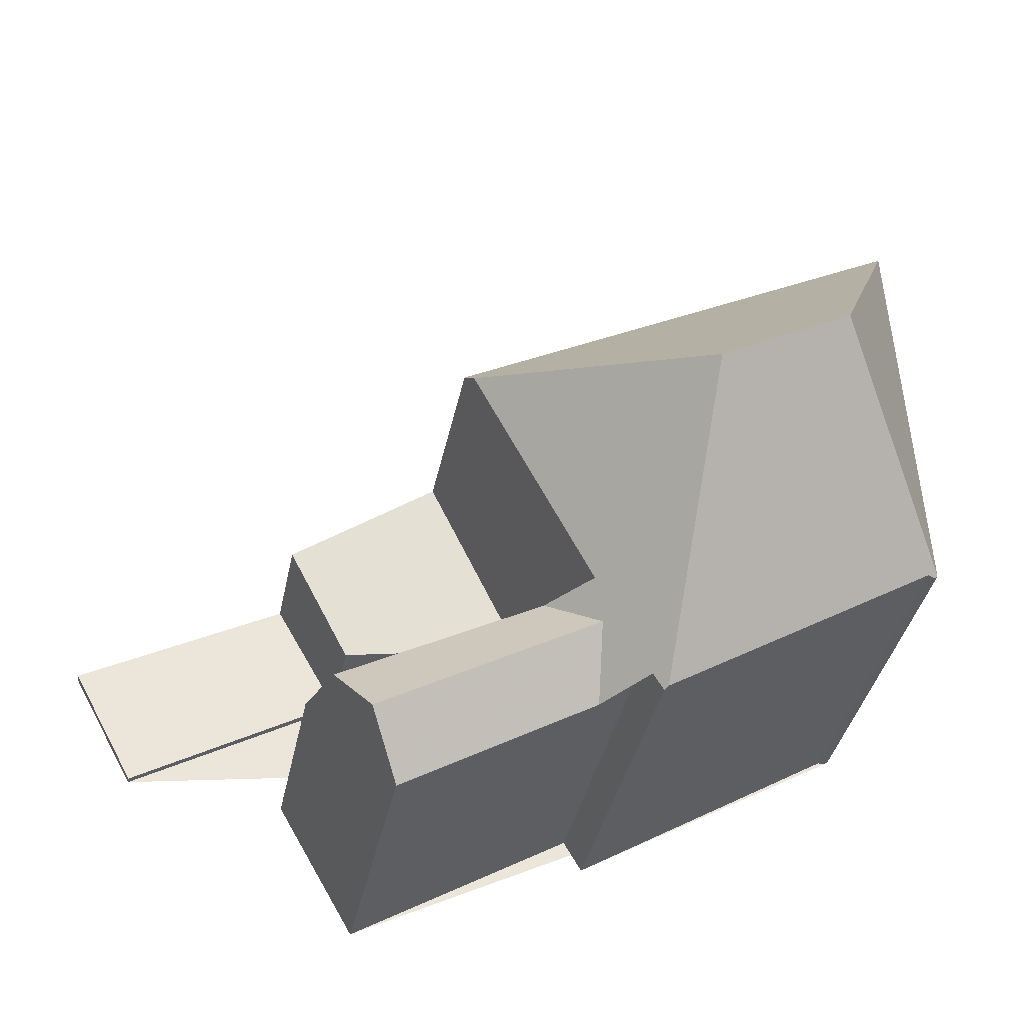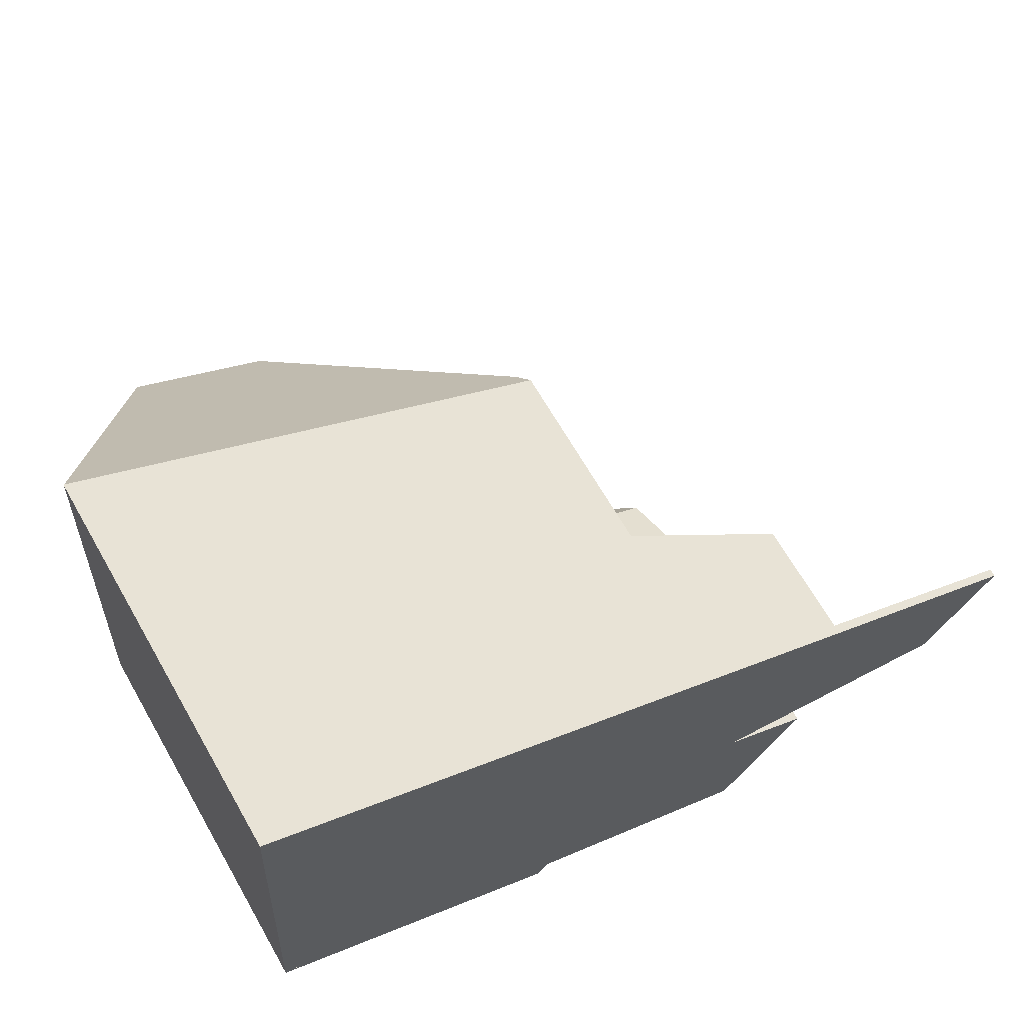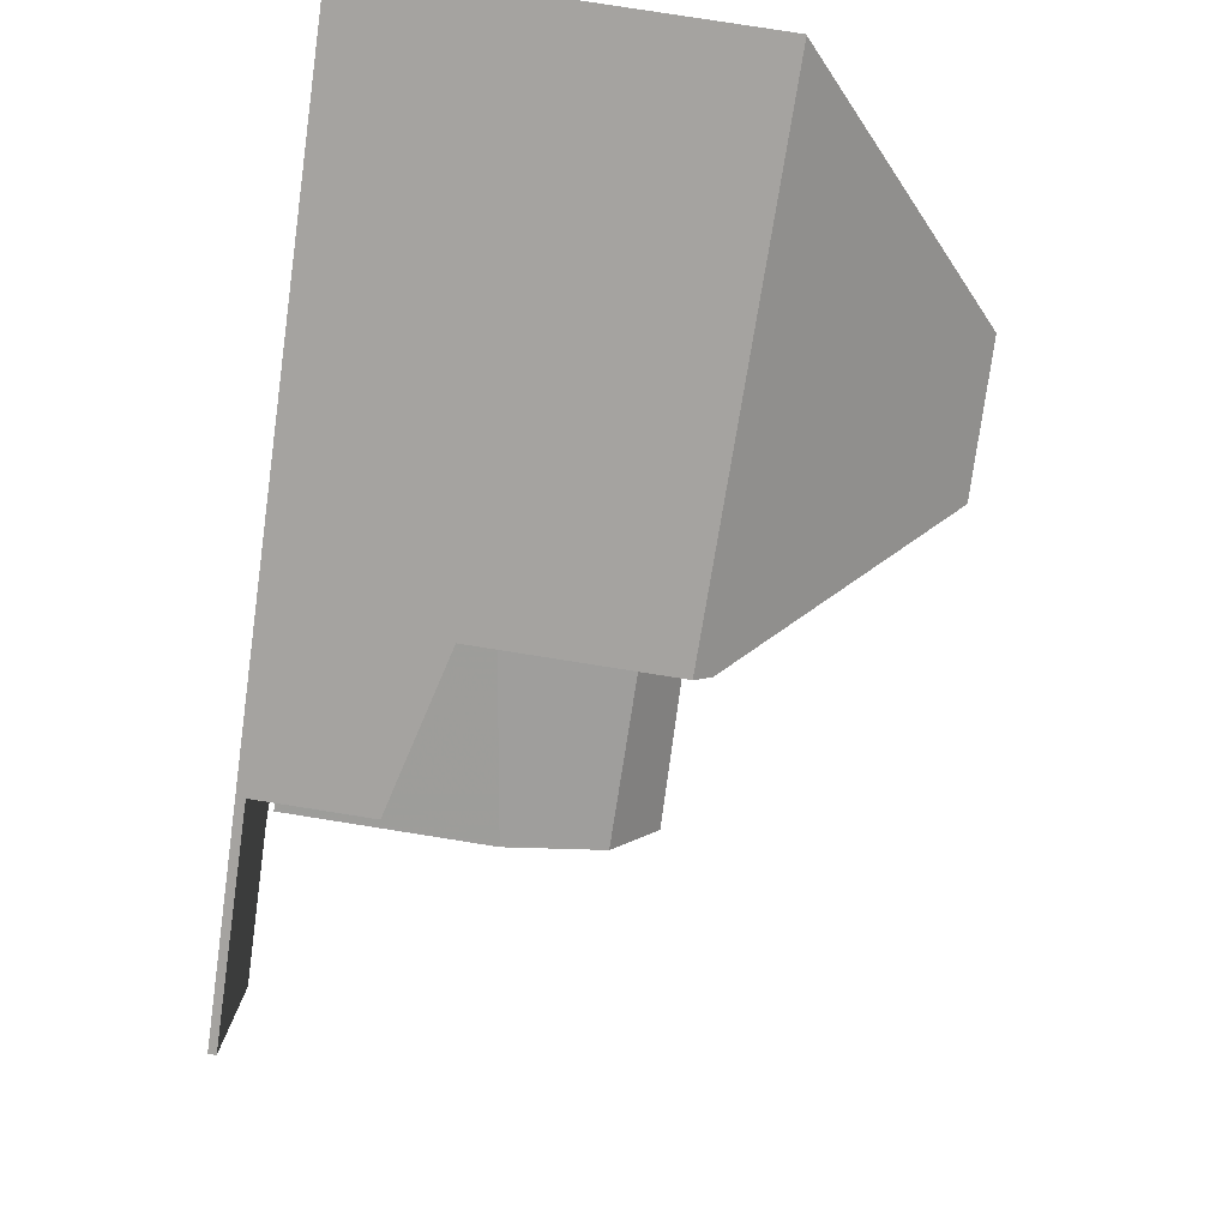
<metadata>
{"format":"obj","ext":"obj","renderer":"f3d","projection":"perspective","resolution":1024,"background":"white","views":[{"elev":-37.1,"azim":-11.2,"up":"+Y"},{"elev":66.5,"azim":150.2,"up":"+Y"},{"elev":79.2,"azim":-81.0,"up":"+Y"}]}
</metadata>
<code>
v 46.22 -1654 7.333
v 46.13 -1654 7.349
v 46.01 -1654 7.412
v 45.83 -1645 7.372
v 40.49 -1657 7.212
v 40.12 -1656 7.209
v 30.83 -1656 0.146
v 29.52 -1654 0.1572
v 35.63 -1659 6.082
v 37.67 -1652 2.99
v 34.05 -1656 4.192
v 38.43 -1654 3.511
v 43.38 -1651 11.35
v 45.82 -1645 7.389
v 40.75 -1652 11.4
v 39.08 -1651 9.785
v 44.4 -1648 9.697
v 38.5 -1651 9.223
v 39.14 -1651 9.784
v 40.96 -1652 11.4
v 45.72 -1645 7.546
v 45.71 -1645 7.386
v 39.88 -1648 7.262
v 36.59 -1650 7.191
v 36.63 -1650 7.291
v 36.73 -1650 7.509
v 45.82 -1645 7.389
v 36.59 -1650 7.191
v 43.38 -1651 11.35
v 40.55 -1657 7.324
v 40.75 -1652 11.4
v 46.22 -1654 7.362
v 43.38 -1651 11.35
v 46.22 -1654 7.362
v 40.72 -1653 10.91
v 40.59 -1656 8.104
v 40.7 -1653 10.48
v 40.75 -1652 11.4
v 40.55 -1657 7.324
v 33.76 -1654 0.16
v 32.45 -1652 0.1706
v 33.73 -1651 2.446
v 36.73 -1650 7.509
v 33.72 -1651 2.424
v 36.65 -1655 3.787
v 39.5 -1657 6.072
v 32.55 -1652 0.1698
v 33.76 -1654 0.1601
v 33.13 -1653 0.1651
v 33.8 -1652 0.1757
v 34.36 -1653 0.1712
v 35.01 -1654 0.166
v 35.01 -1654 0.166
v 33.72 -1651 0.1764
v 35.01 -1658 7.036
v 39.4 -1656 6.978
v 39.08 -1651 9.785
v 39.5 -1657 6.072
v 44.4 -1648 9.697
v 46.09 -1651 7.365
v 36.59 -1650 3.308
v 36.88 -1651 3.24
v 36.59 -1650 3.308
v 35.01 -1654 2.168
v 33.81 -1652 2.423
v 38.33 -1654 2.814
v 33.72 -1651 2.442
v 36.88 -1651 3.24
v 38.4 -1655 6.217
v 39.4 -1656 6.978
v 40.58 -1656 7.881
v 40.58 -1656 7.881
v 45.9 -1653 7.81
v 34.36 -1657 6.166
v 39.4 -1656 6.978
v 35.01 -1658 7.036
v 34.93 -1651 2.808
v 46.16 -1653 7.363
v 45.9 -1653 7.81
v 39.02 -1654 6.225
v 39.19 -1655 7.303
v 38.4 -1655 6.217
v 38.51 -1654 2.864
v 38.51 -1654 2.864
v 38.4 -1655 6.217
v 39.34 -1655 7.513
v 44.93 -1652 9.172
v 40.65 -1655 9.327
v 40.65 -1655 9.327
v 38.33 -1654 2.814
v 34.36 -1657 6.166
v 44.93 -1652 9.172
v 46.1 -1651 7.365
v 38.5 -1651 9.223
v 39.09 -1652 9.673
v 40.72 -1653 10.91
v 40.96 -1652 11.4
v 37.04 -1655 6.2
v 38.08 -1656 6.996
v 37.74 -1658 6.076
v 37.04 -1655 6.2
v 30.39 -1653 0.1612
v 31.26 -1656 0.1481
v 35.03 -1656 4.039
v 38.08 -1656 6.996
v 45.72 -1645 7.546
v 45.97 -1651 7.539
v 46.09 -1654 7.536
v 46.06 -1653 7.536
v 45.99 -1651 7.538
v 46.09 -1654 7.536
v 46.1 -1654 7.364
v 36.63 -1650 3.298
v 36.63 -1650 3.298
v 33.8 -1652 2.423
v 36.63 -1650 7.291
v 33.8 -1652 2.424
v 35.35 -1651 2.9
v 29.66 -1654 0.156
v 30.48 -1653 0.1599
v 33.8 -1652 0.1757
v 33.8 -1652 2.423
v 39.02 -1654 6.225
v 38.51 -1654 2.864
v 39.19 -1655 7.303
v 39.36 -1655 7.288
v 39.19 -1655 7.303
v 39.76 -1656 7.254
v 40.29 -1657 7.21
v 36.73 -1650 7.509
v 45.83 -1648 7.543
v 45.94 -1648 7.369
v 35.01 -1654 2.169
v 37.79 -1652 4.509
v 37.79 -1652 7.42
v 37.79 -1652 3.03
v 37.79 -1652 3.03
v 39.09 -1651 9.746
v 39.01 -1652 9.61
v 39.14 -1651 9.841
v 30.82 -1656 0.1461
v 31.26 -1656 0.1481
v 44.34 -1649 9.794
v 44.45 -1649 9.628
v 44.34 -1649 9.794
v 37.79 -1652 7.42
v 35.01 -1654 0.166
v 39.14 -1651 9.841
v 39.2 -1651 9.84
v 45.91 -1650 7.541
v 46.02 -1650 7.367
v 38.72 -1654 4.25
v 38.72 -1654 4.25
v 43.58 -1651 11.08
v 40.78 -1653 11.03
v 40.62 -1653 10.84
v 39.25 -1654 8.31
v 38.72 -1654 5.804
v 38.72 -1654 7.342
v 40.73 -1653 11.03
v 43.58 -1651 11.08
v 40.73 -1653 11.03
v 37.21 -1655 4.559
v 35.78 -1656 4.849
v 34.2 -1657 5.171
v 45.37 -1650 8.365
v 38.72 -1654 7.342
v 46.08 -1653 7.536
v 46.19 -1653 7.362
v 40.57 -1657 7.718
v 45.9 -1653 7.804
v 40.57 -1657 7.718
v 40.3 -1657 7.21
v 45.9 -1653 7.804
v 34.36 -1653 2.306
v 45.5 -1646 7.905
v 45.5 -1646 7.905
v 37.57 -1651 8.325
v 37.11 -1651 7.477
v 34.36 -1653 0.1712
v 37.11 -1651 3.561
v 37.11 -1651 7.477
v 37.11 -1651 3.187
v 37.11 -1651 3.187
v 30.28 -1655 0.1507
v 30.88 -1655 0.1538
v 45.74 -1646 7.545
v 37.57 -1651 8.325
v 45.85 -1646 7.372
v 40.7 -1656 7.879
v 40.59 -1656 8.104
v 39.77 -1655 8.117
v 40.78 -1656 7.722
v 37.48 -1651 8.152
v 37.4 -1651 8.153
v 40.97 -1657 7.331
v 38.19 -1652 8.141
v 37.4 -1651 8.153
v 36.99 -1650 7.288
v 39.15 -1654 8.127
v 39.27 -1654 8.125
v 36.95 -1650 7.199
v 46.07 -1651 7.391
v 46.09 -1651 7.365
v 40.67 -1654 9.735
v 40.67 -1654 9.735
v 39.36 -1655 7.331
v 39.34 -1655 7.29
v 39.82 -1655 8.185
v 39.79 -1655 8.117
v 45.98 -1651 7.539
v 44.49 -1652 9.796
v 34.84 -1658 6.812
v 37.72 -1656 6.717
v 39 -1655 6.674
v 44.49 -1652 9.796
v 39 -1655 6.674
v 44.77 -1652 9.178
v 44.46 -1652 9.796
v 45.45 -1654 7.816
v 45.46 -1654 7.797
v 43.56 -1650 11.07
v 43.56 -1650 11.07
v 44.39 -1652 9.934
v 43.82 -1651 10.71
v 45.65 -1654 7.406
v 41.79 -1647 7.303
v 42.16 -1648 8.082
v 42.92 -1649 9.721
v 42.96 -1649 9.806
v 44.39 -1652 9.934
v 36.86 -1657 7.012
v 37.47 -1658 6.077
v 35.01 -1654 2.169
v 35.01 -1654 2.168
v 36.24 -1656 6.19
v 36.24 -1656 6.19
v 36.02 -1655 4.8
v 35.88 -1655 3.906
v 36.86 -1657 7.012
v 33.72 -1651 0.1764
v 36.66 -1657 6.752
v 35.01 -1654 0.166
v 33.72 -1651 2.442
v 33.8 -1652 2.423
v 33.81 -1652 2.423
v 34.36 -1653 2.306
v 36.08 -1656 5.171
v 30.89 -1656 0.1464
v 30.89 -1656 0.1463
v 29.59 -1654 0.1575
v 29.73 -1654 0.1563
v 30.34 -1655 0.1511
v 45.86 -1651 7.684
v 44.21 -1652 10.18
v 40.7 -1653 10.48
v 44.13 -1652 10.3
v 38.92 -1654 7.325
v 38.92 -1654 6.087
v 38.92 -1654 5.576
v 45.96 -1651 7.539
v 34.25 -1657 5.492
v 36.14 -1656 5.526
v 46.07 -1651 7.366
v 44.13 -1652 10.3
v 38.92 -1654 5.576
v 39.29 -1654 7.969
v 39.37 -1654 8.123
v 38.92 -1654 7.325
v 36.42 -1656 5.531
v 37.93 -1655 5.558
v 34.4 -1657 6.167
v 35.02 -1658 7.036
v 35.45 -1659 6.368
v 35.02 -1658 7.036
v 34.86 -1658 6.812
v 33.23 -1655 0.1575
v 33.23 -1655 0.1575
v 34.25 -1657 5.162
v 34.1 -1656 4.184
v 31.96 -1652 0.1684
v 32.07 -1653 0.1675
v 34.3 -1657 5.492
v 34.4 -1657 6.167
v 32.64 -1654 0.1626
v 46.13 -1654 7.349
v 46.22 -1654 7.333
v 46.22 -1654 0
v 46.13 -1654 8.882e-16
v 46.1 -1654 7.364
v 46.13 -1654 7.349
v 46.13 -1654 8.882e-16
v 46.1 -1654 -8.882e-16
v 45.65 -1654 7.406
v 46.01 -1654 7.412
v 46.01 -1654 0
v 45.65 -1654 0
v 45.85 -1646 7.372
v 45.83 -1645 7.372
v 45.83 -1645 -8.882e-16
v 45.85 -1646 8.882e-16
v 40.3 -1657 7.21
v 40.49 -1657 7.212
v 40.49 -1657 0
v 40.3 -1657 0
v 39.5 -1657 6.072
v 40.12 -1656 7.209
v 40.12 -1656 -8.882e-16
v 39.5 -1657 0
v 30.82 -1656 0.1461
v 30.83 -1656 0.146
v 30.83 -1656 0
v 30.82 -1656 0
v 29.59 -1654 0.1575
v 29.52 -1654 0.1572
v 29.52 -1654 0
v 29.59 -1654 0
v 35.45 -1659 6.368
v 35.63 -1659 6.082
v 35.63 -1659 -8.882e-16
v 35.45 -1659 8.882e-16
v 35.01 -1654 2.168
v 37.67 -1652 2.99
v 37.67 -1652 0
v 35.01 -1654 0
v 34.1 -1656 4.184
v 34.05 -1656 4.192
v 34.05 -1656 0
v 34.1 -1656 0
v 38.33 -1654 2.814
v 38.43 -1654 3.511
v 38.43 -1654 -4.441e-16
v 38.33 -1654 0
v 45.82 -1645 7.389
v 45.71 -1645 7.386
v 45.71 -1645 -8.882e-16
v 45.82 -1645 8.882e-16
v 41.79 -1647 7.303
v 39.88 -1648 7.262
v 39.88 -1648 0
v 41.79 -1647 0
v 36.95 -1650 7.199
v 36.59 -1650 7.191
v 36.59 -1650 8.882e-16
v 36.95 -1650 0
v 45.83 -1645 7.372
v 45.82 -1645 7.389
v 45.82 -1645 8.882e-16
v 45.83 -1645 -8.882e-16
v 40.49 -1657 7.212
v 40.55 -1657 7.324
v 40.55 -1657 0
v 40.49 -1657 0
v 46.22 -1654 7.333
v 46.22 -1654 7.362
v 46.22 -1654 0
v 46.22 -1654 0
v 33.23 -1655 0.1575
v 33.76 -1654 0.16
v 33.76 -1654 0
v 33.23 -1655 0
v 33.72 -1651 0.1764
v 32.45 -1652 0.1706
v 32.45 -1652 0
v 33.72 -1651 2.776e-17
v 34.93 -1651 2.808
v 33.73 -1651 2.446
v 33.73 -1651 0
v 34.93 -1651 0
v 38.43 -1654 3.511
v 36.65 -1655 3.787
v 36.65 -1655 0
v 38.43 -1654 -4.441e-16
v 37.74 -1658 6.076
v 39.5 -1657 6.072
v 39.5 -1657 0
v 37.74 -1658 8.882e-16
v 34.84 -1658 6.812
v 35.01 -1658 7.036
v 35.01 -1658 0
v 34.84 -1658 0
v 46.1 -1651 7.365
v 46.09 -1651 7.365
v 46.09 -1651 8.882e-16
v 46.1 -1651 0
v 34.25 -1657 5.492
v 34.36 -1657 6.166
v 34.36 -1657 0
v 34.25 -1657 0
v 36.59 -1650 3.308
v 34.93 -1651 2.808
v 34.93 -1651 0
v 36.59 -1650 -4.441e-16
v 46.19 -1653 7.362
v 46.16 -1653 7.363
v 46.16 -1653 0
v 46.19 -1653 0
v 37.67 -1652 2.99
v 38.33 -1654 2.814
v 38.33 -1654 0
v 37.67 -1652 0
v 46.16 -1653 7.363
v 46.1 -1651 7.365
v 46.1 -1651 0
v 46.16 -1653 0
v 37.47 -1658 6.077
v 37.74 -1658 6.076
v 37.74 -1658 8.882e-16
v 37.47 -1658 8.882e-16
v 31.96 -1652 0.1684
v 30.39 -1653 0.1612
v 30.39 -1653 0
v 31.96 -1652 0
v 30.89 -1656 0.1463
v 31.26 -1656 0.1481
v 31.26 -1656 0
v 30.89 -1656 0
v 35.88 -1655 3.906
v 35.03 -1656 4.039
v 35.03 -1656 0
v 35.88 -1655 4.441e-16
v 46.01 -1654 7.412
v 46.1 -1654 7.364
v 46.1 -1654 -8.882e-16
v 46.01 -1654 0
v 29.52 -1654 0.1572
v 29.66 -1654 0.156
v 29.66 -1654 0
v 29.52 -1654 0
v 40.12 -1656 7.209
v 40.29 -1657 7.21
v 40.29 -1657 0
v 40.12 -1656 -8.882e-16
v 46.02 -1650 7.367
v 45.94 -1648 7.369
v 45.94 -1648 0
v 46.02 -1650 -8.882e-16
v 30.28 -1655 0.1507
v 30.82 -1656 0.1461
v 30.82 -1656 0
v 30.28 -1655 0
v 46.07 -1651 7.366
v 46.02 -1650 7.367
v 46.02 -1650 -8.882e-16
v 46.07 -1651 0
v 34.05 -1656 4.192
v 34.2 -1657 5.171
v 34.2 -1657 0
v 34.05 -1656 0
v 46.22 -1654 7.362
v 46.19 -1653 7.362
v 46.19 -1653 0
v 46.22 -1654 0
v 40.29 -1657 7.21
v 40.3 -1657 7.21
v 40.3 -1657 0
v 40.29 -1657 0
v 29.66 -1654 0.156
v 30.28 -1655 0.1507
v 30.28 -1655 0
v 29.66 -1654 0
v 45.94 -1648 7.369
v 45.85 -1646 7.372
v 45.85 -1646 8.882e-16
v 45.94 -1648 0
v 40.55 -1657 7.324
v 40.97 -1657 7.331
v 40.97 -1657 8.882e-16
v 40.55 -1657 0
v 39.88 -1648 7.262
v 36.95 -1650 7.199
v 36.95 -1650 0
v 39.88 -1648 0
v 46.09 -1651 7.365
v 46.09 -1651 7.365
v 46.09 -1651 0
v 46.09 -1651 8.882e-16
v 34.36 -1657 6.166
v 34.84 -1658 6.812
v 34.84 -1658 0
v 34.36 -1657 0
v 40.97 -1657 7.331
v 45.65 -1654 7.406
v 45.65 -1654 0
v 40.97 -1657 8.882e-16
v 45.71 -1645 7.386
v 41.79 -1647 7.303
v 41.79 -1647 0
v 45.71 -1645 -8.882e-16
v 35.63 -1659 6.082
v 37.47 -1658 6.077
v 37.47 -1658 8.882e-16
v 35.63 -1659 -8.882e-16
v 36.65 -1655 3.787
v 35.88 -1655 3.906
v 35.88 -1655 4.441e-16
v 36.65 -1655 0
v 33.76 -1654 0.16
v 35.01 -1654 0.166
v 35.01 -1654 2.776e-17
v 33.76 -1654 0
v 33.73 -1651 2.446
v 33.72 -1651 2.442
v 33.72 -1651 0
v 33.73 -1651 0
v 30.83 -1656 0.146
v 30.89 -1656 0.1463
v 30.89 -1656 0
v 30.83 -1656 0
v 30.39 -1653 0.1612
v 29.59 -1654 0.1575
v 29.59 -1654 0
v 30.39 -1653 0
v 34.2 -1657 5.171
v 34.25 -1657 5.492
v 34.25 -1657 0
v 34.2 -1657 0
v 46.09 -1651 7.365
v 46.07 -1651 7.366
v 46.07 -1651 0
v 46.09 -1651 0
v 35.01 -1658 7.036
v 35.45 -1659 6.368
v 35.45 -1659 8.882e-16
v 35.01 -1658 0
v 31.26 -1656 0.1481
v 33.23 -1655 0.1575
v 33.23 -1655 0
v 31.26 -1656 0
v 35.03 -1656 4.039
v 34.1 -1656 4.184
v 34.1 -1656 0
v 35.03 -1656 0
v 32.45 -1652 0.1706
v 31.96 -1652 0.1684
v 31.96 -1652 0
v 32.45 -1652 0
v 45.83 -1645 0
v 46.22 -1654 0
v 46.13 -1654 0
v 46.01 -1654 0
v 40.49 -1657 0
v 40.12 -1656 0
v 35.63 -1659 0
v 34.05 -1656 0
v 38.43 -1654 0
v 37.67 -1652 0
v 30.83 -1656 0
v 29.52 -1654 0
f 113 62 118
f 115 67 44 122
f 149 20 15 148
f 19 16 18
f 22 14 21
f 223 13 20 149 230
f 199 25 24 202
f 229 19 18 188 228
f 110 93 78 109
f 220 73 171 221
f 250 7 141 249
f 239 45 163 238
f 50 47 41 241
f 52 48 49 51
f 51 49 47 50
f 122 44 54 121
f 275 55 213 276
f 173 129 128 71 170
f 204 60 203
f 155 97 33 154
f 274 76 273
f 157 95 156
f 169 32 108 168
f 259 158 159 258
f 260 153 158 259
f 208 127 86 207
f 218 87 73 220
f 210 192 209
f 203 60 93 110 211
f 139 94 57 138
f 160 38 97 155
f 99 75 46 100
f 138 57 140
f 278 103 142 277
f 280 104 164 279
f 215 56 105 214
f 254 166 150 261
f 168 108 174
f 243 40 48 52
f 211 110 92 212
f 111 34 1 2 112
f 109 79 92 110
f 195 178 194
f 114 63 28 116
f 117 42 77 118
f 252 119 8 251
f 175 65 122 121 180
f 282 120 102 281
f 118 77 61 113
f 122 65 115
f 163 45 12 66 124 152
f 125 69 123
f 217 85 127 208
f 128 70 126
f 129 6 58 70 128
f 189 132 131 187
f 182 135 134 181
f 181 134 137 184
f 138 95 139
f 156 95 138 140 31 162
f 249 141 185 253
f 277 142 186 285
f 187 131 144 59 177
f 143 59 144
f 197 139 95 157 200
f 147 53 64 133
f 148 16 19 149
f 230 149 19 229
f 150 131 132 151
f 231 216 219
f 37 206 209 192 268
f 158 134 135 159
f 153 84 137 134 158
f 155 96 160
f 271 69 98 270
f 270 98 237 263
f 166 144 131 150
f 225 161 29 222
f 162 35 156
f 200 157 201
f 266 123 69 271
f 168 109 78 169
f 221 171 111 112 3 226
f 170 30 5 173
f 174 79 109 168
f 194 178 94 139 197
f 180 147 133 175
f 181 68 114 116 43 182
f 184 68 181
f 253 185 119 252
f 285 186 120 282
f 177 106 187
f 187 106 27 4 189
f 198 26 25 199
f 190 72 191
f 207 86 192 210
f 193 172 72 190
f 194 179 130 195
f 196 39 172 193
f 197 146 179 194
f 228 188 198 199 23 227
f 200 167 146 197
f 268 192 86 267
f 267 86 127 269
f 202 23 199
f 261 150 151 264
f 207 126 208
f 209 89 36 210
f 211 107 203
f 276 213 91 284
f 214 101 82 215
f 265 161 225 255
f 210 36 71 128 126 207
f 219 216 87 218
f 206 89 209
f 208 126 70 217
f 218 88 205 219
f 220 190 191 88 218
f 221 193 190 220
f 255 225 166 254
f 226 196 193 221
f 227 22 21 176 228
f 229 17 145 230
f 257 231 219 205 256
f 222 143 144 166 225
f 230 145 223
f 228 176 17 229
f 232 99 100 233
f 234 136 83 90 10 235
f 238 164 104 239
f 242 214 105 240
f 244 42 117 245
f 236 101 214 242
f 246 117 118 62 183 247
f 245 117 246
f 247 183 136 234
f 248 164 238
f 283 263 237 272
f 249 142 103 250
f 251 102 120 252
f 252 120 186 253
f 253 186 142 249
f 254 107 211 212 224 255
f 256 96 155 154 257
f 258 81 80 259
f 259 80 260
f 261 107 254
f 279 164 248 263 283
f 264 204 203 107 261
f 255 224 265
f 267 201 268
f 269 167 200 201 267
f 268 201 157 156 35 37
f 270 248 238 163 271
f 263 248 270
f 271 163 152 266
f 273 232 233 9 274
f 276 242 240 275
f 277 48 40 278
f 279 165 11 280
f 281 41 47 282
f 272 74 262 283
f 283 262 165 279
f 284 236 242 276
f 282 47 49 285
f 285 49 48 277
f 287 288 289 286
f 291 292 293 290
f 295 296 297 294
f 299 300 301 298
f 303 304 305 302
f 307 308 309 306
f 311 312 313 310
f 315 316 317 314
f 319 320 321 318
f 323 324 325 322
f 327 328 329 326
f 331 332 333 330
f 335 336 337 334
f 339 340 341 338
f 343 344 345 342
f 347 348 349 346
f 351 352 353 350
f 355 356 357 354
f 359 360 361 358
f 363 364 365 362
f 367 368 369 366
f 371 372 373 370
f 375 376 377 374
f 379 380 381 378
f 383 384 385 382
f 387 388 389 386
f 391 392 393 390
f 395 396 397 394
f 399 400 401 398
f 403 404 405 402
f 407 408 409 406
f 411 412 413 410
f 415 416 417 414
f 419 420 421 418
f 423 424 425 422
f 427 428 429 426
f 431 432 433 430
f 435 436 437 434
f 439 440 441 438
f 443 444 445 442
f 447 448 449 446
f 451 452 453 450
f 455 456 457 454
f 459 460 461 458
f 463 464 465 462
f 467 468 469 466
f 471 472 473 470
f 475 476 477 474
f 479 480 481 478
f 483 484 485 482
f 487 488 489 486
f 491 492 493 490
f 495 496 497 494
f 499 500 501 498
f 503 504 505 502
f 507 508 509 506
f 511 512 513 510
f 515 516 517 514
f 519 520 521 518
f 523 524 525 522
f 527 528 529 526
f 531 532 533 530
f 535 536 537 534
f 539 540 541 542 543 544 545 546 547 548 549 538

</code>
